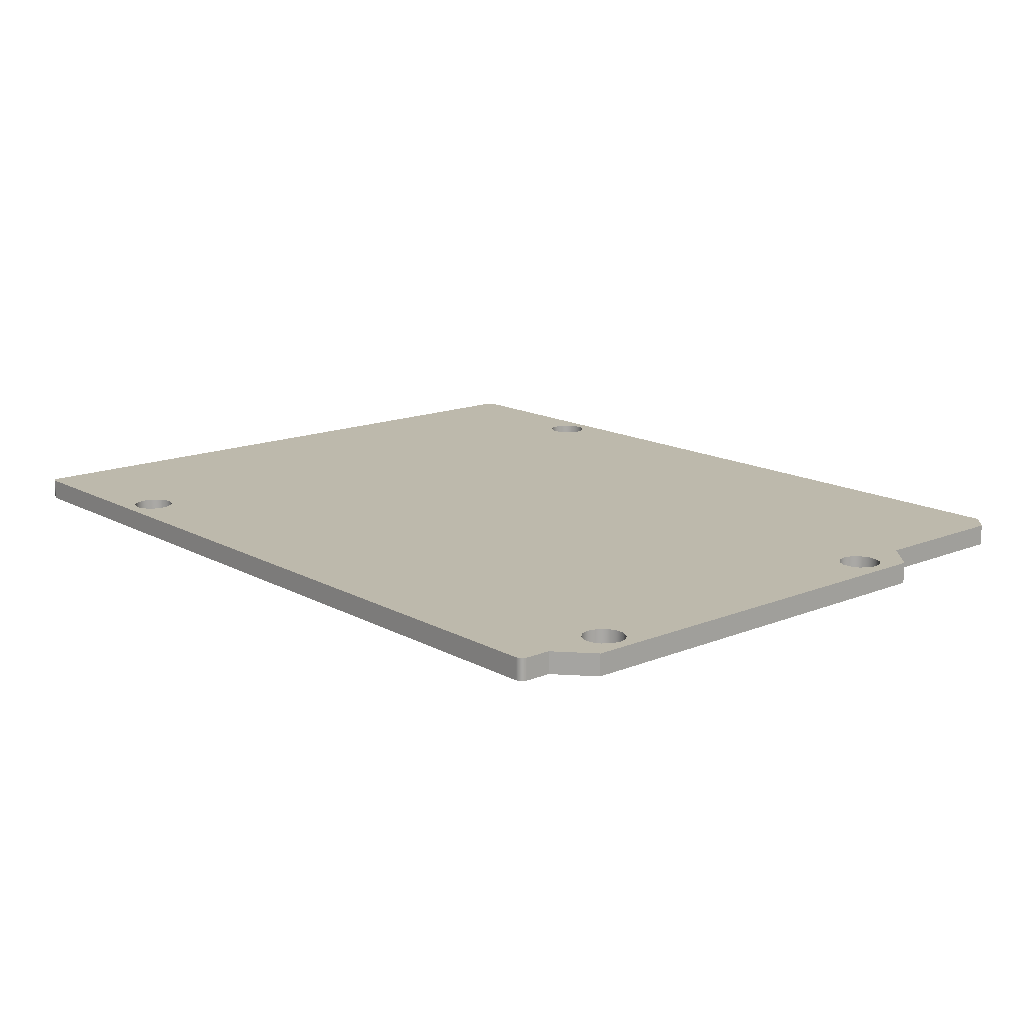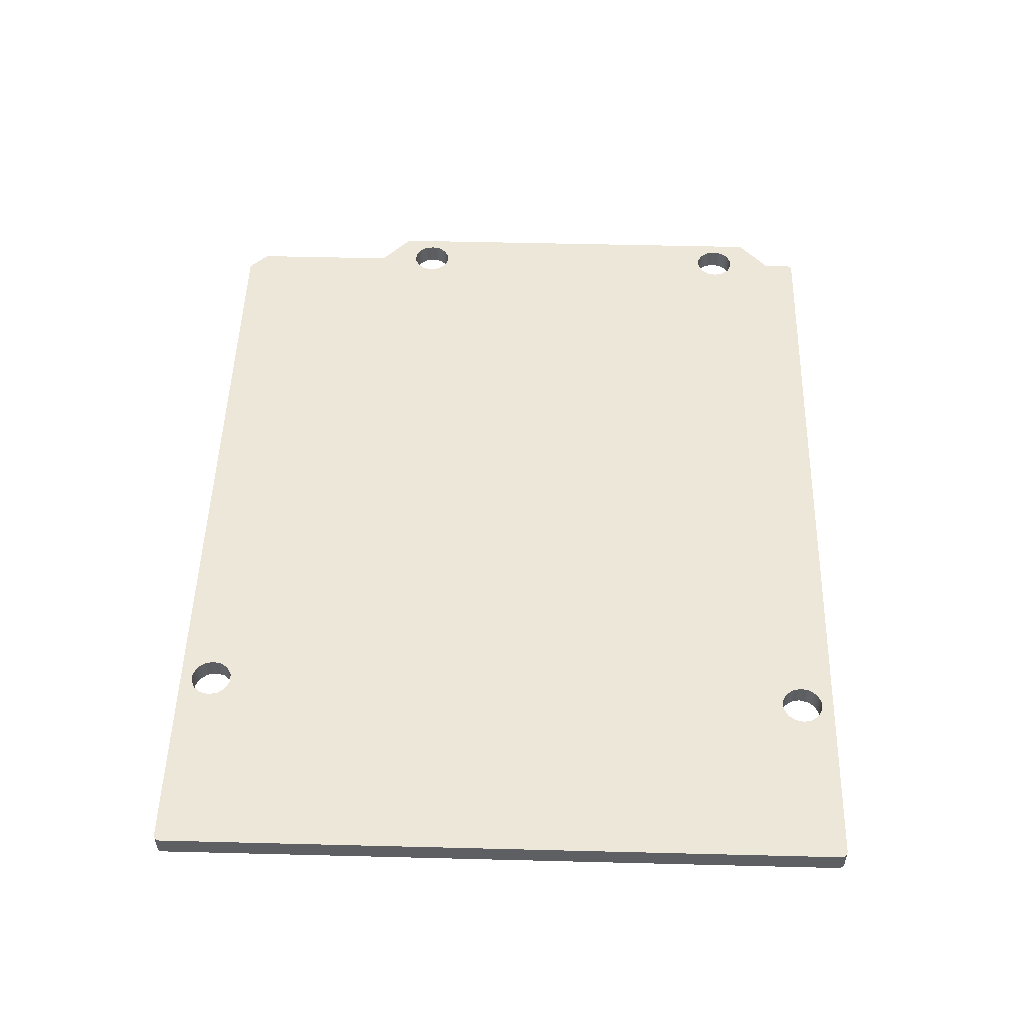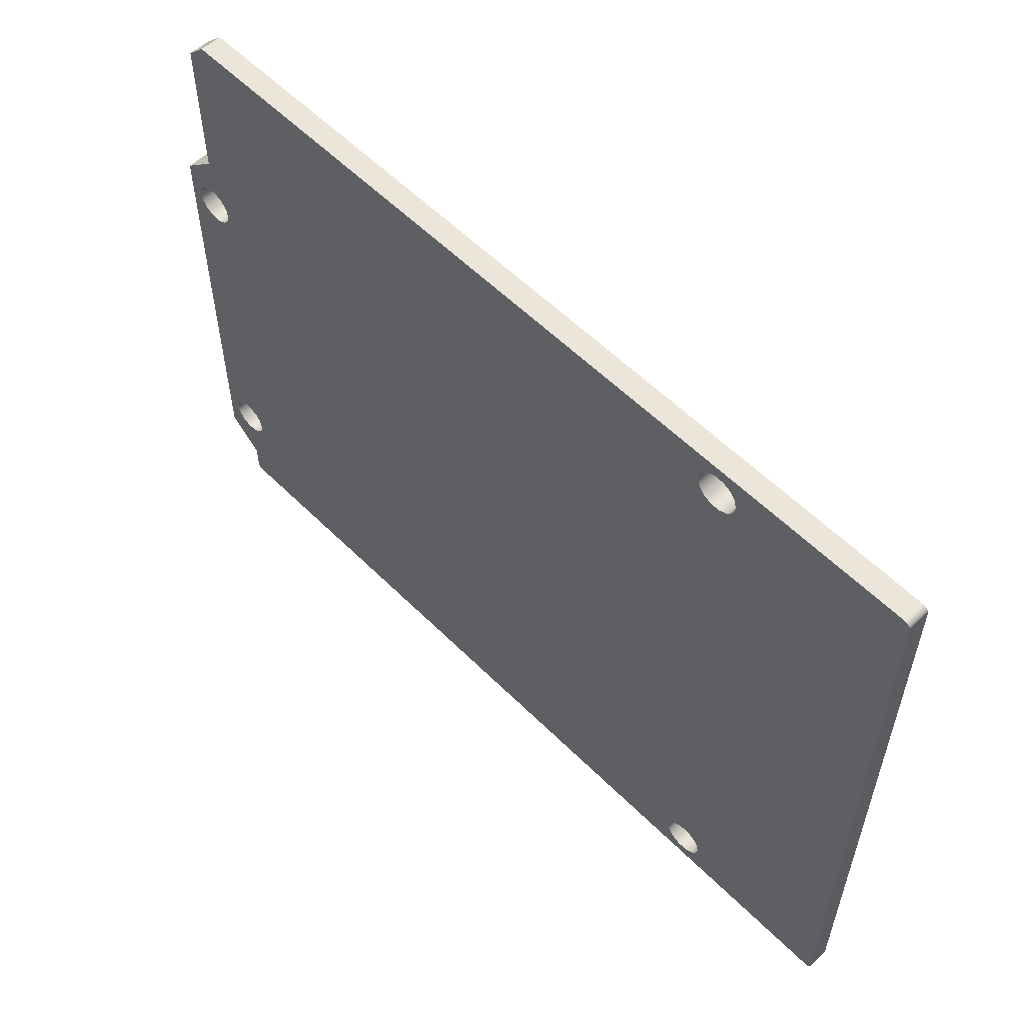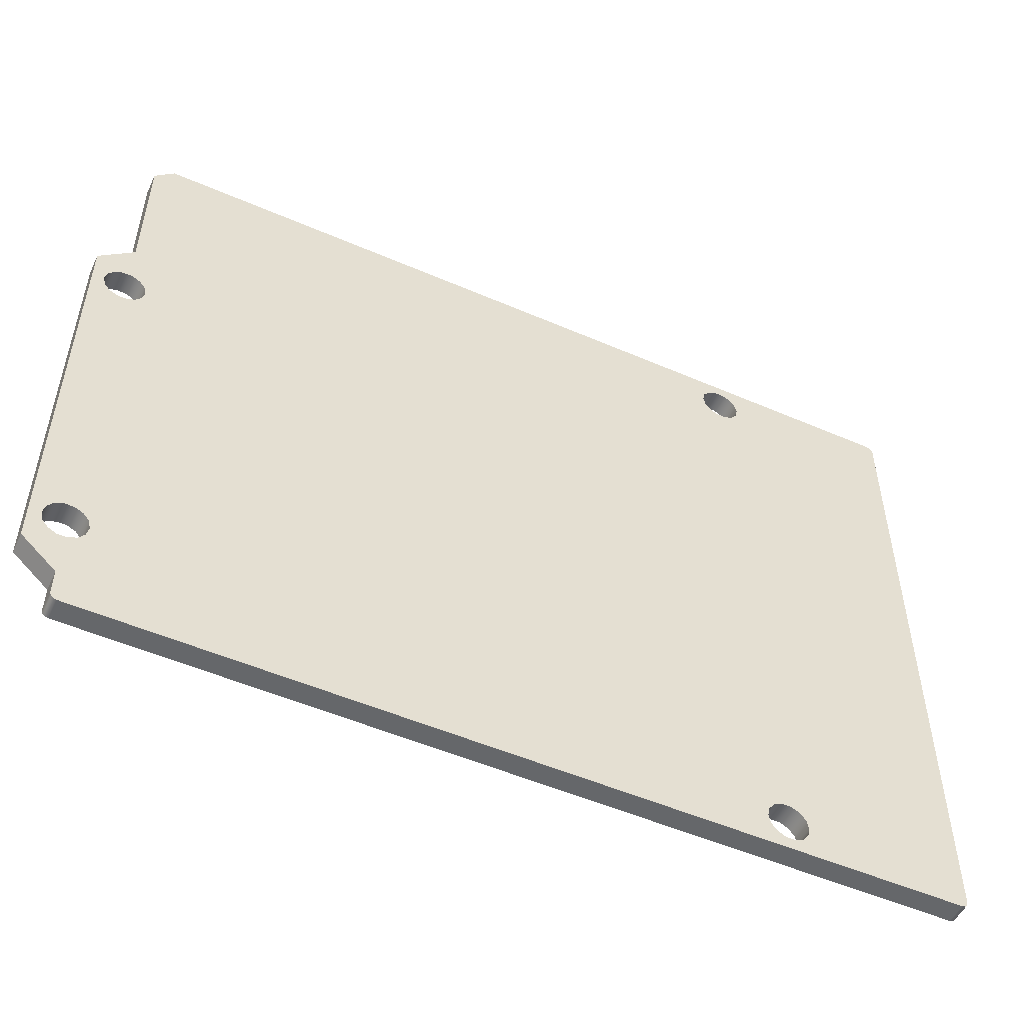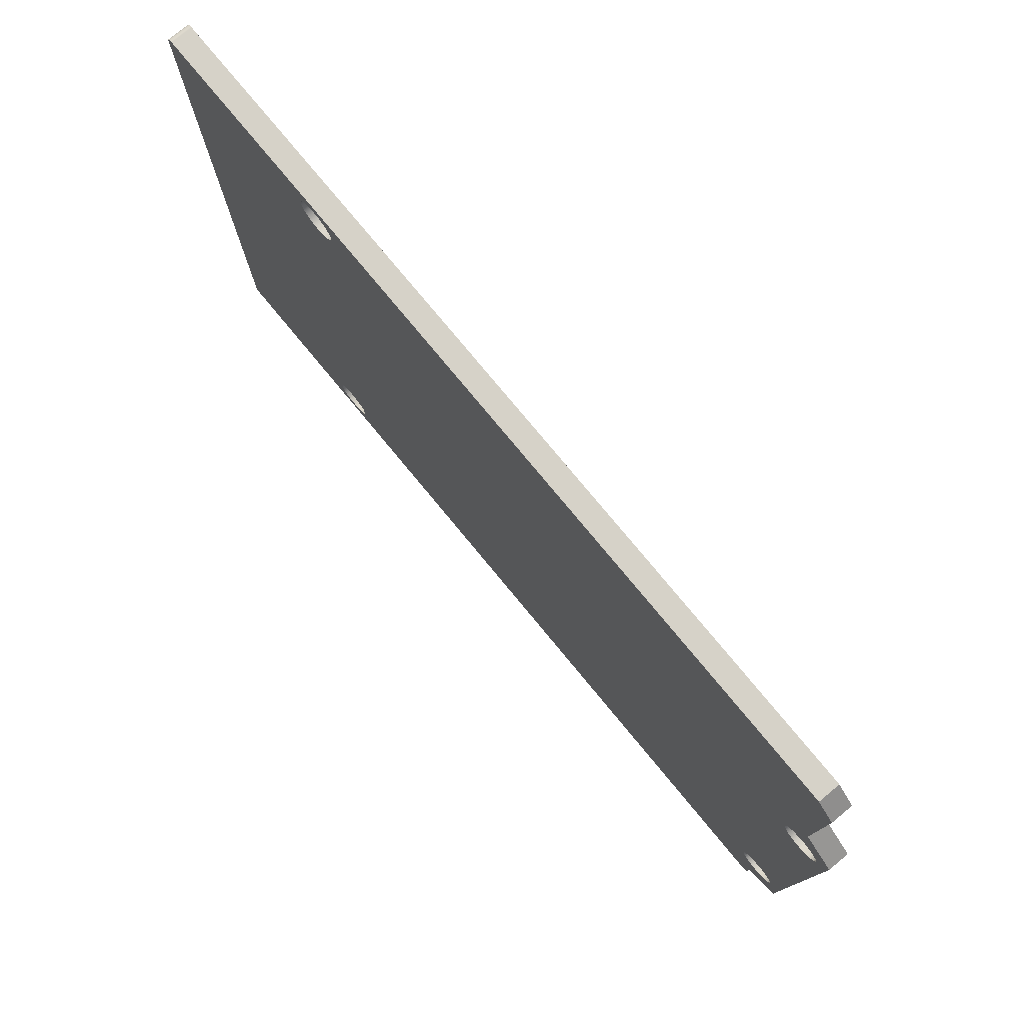
<metadata>
{"format":"obj","ext":"obj","renderer":"f3d","projection":"perspective","resolution":1024,"background":"white","views":[{"elev":15.0,"azim":49.1,"up":"+Z"},{"elev":50.1,"azim":-88.4,"up":"+Z"},{"elev":57.0,"azim":-134.1,"up":"+Y"},{"elev":-52.0,"azim":154.9,"up":"+Y"},{"elev":77.7,"azim":50.4,"up":"+Y"}]}
</metadata>
<code>
v -1.938 2.415 0.165
v -1.922 2.345 0.165
v -1.877 2.29 0.165
v -1.813 2.259 0.165
v -1.742 2.259 0.165
v -1.678 2.29 0.165
v -1.633 2.345 0.165
v -1.617 2.415 0.165
v -1.633 2.484 0.165
v -1.678 2.54 0.165
v -1.742 2.571 0.165
v -1.813 2.571 0.165
v -1.877 2.54 0.165
v -1.922 2.484 0.165
v -1.938 2.415 0
v -1.922 2.484 0
v -1.877 2.54 0
v -1.813 2.571 0
v -1.742 2.571 0
v -1.678 2.54 0
v -1.633 2.484 0
v -1.617 2.415 0
v -1.633 2.345 0
v -1.678 2.29 0
v -1.742 2.259 0
v -1.813 2.259 0
v -1.877 2.29 0
v -1.922 2.345 0
v -1.938 2.415 0.165
v -1.938 2.415 0
v 3.158 -1.91 0.165
v 3.173 -1.979 0.165
v 3.218 -2.035 0.165
v 3.282 -2.066 0.165
v 3.353 -2.066 0.165
v 3.417 -2.035 0.165
v 3.462 -1.979 0.165
v 3.477 -1.91 0.165
v 3.462 -1.84 0.165
v 3.417 -1.785 0.165
v 3.353 -1.754 0.165
v 3.282 -1.754 0.165
v 3.218 -1.785 0.165
v 3.173 -1.84 0.165
v 3.158 -1.91 0
v 3.173 -1.84 0
v 3.218 -1.785 0
v 3.282 -1.754 0
v 3.353 -1.754 0
v 3.417 -1.785 0
v 3.462 -1.84 0
v 3.477 -1.91 0
v 3.462 -1.979 0
v 3.417 -2.035 0
v 3.353 -2.066 0
v 3.282 -2.066 0
v 3.218 -2.035 0
v 3.173 -1.979 0
v 3.158 -1.91 0.165
v 3.158 -1.91 0
v -3.253 -2.665 0
v 3.253 -2.665 0
v 3.253 -2.665 0.165
v -3.253 -2.665 0.165
v 3.303 -2.415 0
v 3.568 -2.18 0
v 3.568 -2.18 0.165
v 3.303 -2.415 0.165
v 3.253 -2.665 0
v 3.277 -2.658 0
v 3.296 -2.64 0
v 3.303 -2.615 0
v 3.303 -2.615 0.165
v 3.296 -2.64 0.165
v 3.277 -2.658 0.165
v 3.253 -2.665 0.165
v 3.303 -2.615 0
v 3.303 -2.415 0
v 3.303 -2.415 0.165
v 3.303 -2.615 0.165
v -2.072 -2.415 0.165
v -2.057 -2.484 0.165
v -2.012 -2.54 0.165
v -1.948 -2.571 0.165
v -1.877 -2.571 0.165
v -1.813 -2.54 0.165
v -1.768 -2.484 0.165
v -1.753 -2.415 0.165
v -1.768 -2.345 0.165
v -1.813 -2.29 0.165
v -1.877 -2.259 0.165
v -1.948 -2.259 0.165
v -2.012 -2.29 0.165
v -2.057 -2.345 0.165
v -2.072 -2.415 0
v -2.057 -2.345 0
v -2.012 -2.29 0
v -1.948 -2.259 0
v -1.877 -2.259 0
v -1.813 -2.29 0
v -1.768 -2.345 0
v -1.753 -2.415 0
v -1.768 -2.484 0
v -1.813 -2.54 0
v -1.877 -2.571 0
v -1.948 -2.571 0
v -2.012 -2.54 0
v -2.057 -2.484 0
v -2.072 -2.415 0.165
v -2.072 -2.415 0
v 3.158 0.8802 0.165
v 3.173 0.8108 0.165
v 3.218 0.7551 0.165
v 3.282 0.7242 0.165
v 3.353 0.7242 0.165
v 3.417 0.7551 0.165
v 3.462 0.8108 0.165
v 3.477 0.8802 0.165
v 3.462 0.9496 0.165
v 3.417 1.005 0.165
v 3.353 1.036 0.165
v 3.282 1.036 0.165
v 3.218 1.005 0.165
v 3.173 0.9496 0.165
v 3.158 0.8802 0
v 3.173 0.9496 0
v 3.218 1.005 0
v 3.282 1.036 0
v 3.353 1.036 0
v 3.417 1.005 0
v 3.462 0.9496 0
v 3.477 0.8802 0
v 3.462 0.8108 0
v 3.417 0.7551 0
v 3.353 0.7242 0
v 3.282 0.7242 0
v 3.218 0.7551 0
v 3.173 0.8108 0
v 3.158 0.8802 0.165
v 3.158 0.8802 0
v -3.303 2.615 0
v -3.303 -2.615 0
v -3.303 -2.615 0.165
v -3.303 2.615 0.165
v -3.253 2.665 0
v -3.277 2.658 0
v -3.296 2.64 0
v -3.303 2.615 0
v -3.303 2.615 0.165
v -3.296 2.64 0.165
v -3.277 2.658 0.165
v -3.253 2.665 0.165
v 3.158 0.8802 0.165
v 3.173 0.9496 0.165
v 3.218 1.005 0.165
v 3.282 1.036 0.165
v 3.353 1.036 0.165
v 3.417 1.005 0.165
v 3.462 0.9496 0.165
v 3.477 0.8802 0.165
v 3.462 0.8108 0.165
v 3.417 0.7551 0.165
v 3.353 0.7242 0.165
v 3.282 0.7242 0.165
v 3.218 0.7551 0.165
v 3.173 0.8108 0.165
v -2.072 -2.415 0.165
v -2.057 -2.345 0.165
v -2.012 -2.29 0.165
v -1.948 -2.259 0.165
v -1.877 -2.259 0.165
v -1.813 -2.29 0.165
v -1.768 -2.345 0.165
v -1.753 -2.415 0.165
v -1.768 -2.484 0.165
v -1.813 -2.54 0.165
v -1.877 -2.571 0.165
v -1.948 -2.571 0.165
v -2.012 -2.54 0.165
v -2.057 -2.484 0.165
v 3.158 -1.91 0.165
v 3.173 -1.84 0.165
v 3.218 -1.785 0.165
v 3.282 -1.754 0.165
v 3.353 -1.754 0.165
v 3.417 -1.785 0.165
v 3.462 -1.84 0.165
v 3.477 -1.91 0.165
v 3.462 -1.979 0.165
v 3.417 -2.035 0.165
v 3.353 -2.066 0.165
v 3.282 -2.066 0.165
v 3.218 -2.035 0.165
v 3.173 -1.979 0.165
v -1.938 2.415 0.165
v -1.922 2.484 0.165
v -1.877 2.54 0.165
v -1.813 2.571 0.165
v -1.742 2.571 0.165
v -1.678 2.54 0.165
v -1.633 2.484 0.165
v -1.617 2.415 0.165
v -1.633 2.345 0.165
v -1.678 2.29 0.165
v -1.742 2.259 0.165
v -1.813 2.259 0.165
v -1.877 2.29 0.165
v -1.922 2.345 0.165
v -3.303 -2.615 0.165
v -3.296 -2.64 0.165
v -3.277 -2.658 0.165
v -3.253 -2.665 0.165
v 3.253 -2.665 0.165
v 3.277 -2.658 0.165
v 3.296 -2.64 0.165
v 3.303 -2.615 0.165
v 3.303 -2.415 0.165
v 3.568 -2.18 0.165
v 3.568 1.125 0.165
v 3.303 1.36 0.165
v 3.303 2.515 0.165
v 3.152 2.665 0.165
v -3.253 2.665 0.165
v -3.277 2.658 0.165
v -3.296 2.64 0.165
v -3.303 2.615 0.165
v 3.152 2.665 0
v -3.253 2.665 0
v -3.253 2.665 0.165
v 3.152 2.665 0.165
v 3.158 0.8802 0
v 3.173 0.8108 0
v 3.218 0.7551 0
v 3.282 0.7242 0
v 3.353 0.7242 0
v 3.417 0.7551 0
v 3.462 0.8108 0
v 3.477 0.8802 0
v 3.462 0.9496 0
v 3.417 1.005 0
v 3.353 1.036 0
v 3.282 1.036 0
v 3.218 1.005 0
v 3.173 0.9496 0
v -2.072 -2.415 0
v -2.057 -2.484 0
v -2.012 -2.54 0
v -1.948 -2.571 0
v -1.877 -2.571 0
v -1.813 -2.54 0
v -1.768 -2.484 0
v -1.753 -2.415 0
v -1.768 -2.345 0
v -1.813 -2.29 0
v -1.877 -2.259 0
v -1.948 -2.259 0
v -2.012 -2.29 0
v -2.057 -2.345 0
v 3.158 -1.91 0
v 3.173 -1.979 0
v 3.218 -2.035 0
v 3.282 -2.066 0
v 3.353 -2.066 0
v 3.417 -2.035 0
v 3.462 -1.979 0
v 3.477 -1.91 0
v 3.462 -1.84 0
v 3.417 -1.785 0
v 3.353 -1.754 0
v 3.282 -1.754 0
v 3.218 -1.785 0
v 3.173 -1.84 0
v -1.938 2.415 0
v -1.922 2.345 0
v -1.877 2.29 0
v -1.813 2.259 0
v -1.742 2.259 0
v -1.678 2.29 0
v -1.633 2.345 0
v -1.617 2.415 0
v -1.633 2.484 0
v -1.678 2.54 0
v -1.742 2.571 0
v -1.813 2.571 0
v -1.877 2.54 0
v -1.922 2.484 0
v -3.253 -2.665 0
v -3.277 -2.658 0
v -3.296 -2.64 0
v -3.303 -2.615 0
v -3.303 2.615 0
v -3.296 2.64 0
v -3.277 2.658 0
v -3.253 2.665 0
v 3.152 2.665 0
v 3.303 2.515 0
v 3.303 1.36 0
v 3.568 1.125 0
v 3.568 -2.18 0
v 3.303 -2.415 0
v 3.303 -2.615 0
v 3.296 -2.64 0
v 3.277 -2.658 0
v 3.253 -2.665 0
v 3.303 2.515 0
v 3.152 2.665 0
v 3.152 2.665 0.165
v 3.303 2.515 0.165
v 3.303 1.36 0
v 3.303 2.515 0
v 3.303 2.515 0.165
v 3.303 1.36 0.165
v 3.568 1.125 0
v 3.303 1.36 0
v 3.303 1.36 0.165
v 3.568 1.125 0.165
v -3.303 -2.615 0
v -3.296 -2.64 0
v -3.277 -2.658 0
v -3.253 -2.665 0
v -3.253 -2.665 0.165
v -3.277 -2.658 0.165
v -3.296 -2.64 0.165
v -3.303 -2.615 0.165
v 3.568 -2.18 0
v 3.568 1.125 0
v 3.568 1.125 0.165
v 3.568 -2.18 0.165
f 2 28 1
f 1 28 30
f 29 15 14
f 14 15 16
f 14 16 13
f 13 16 17
f 13 17 12
f 12 17 18
f 12 18 11
f 11 18 19
f 11 19 10
f 10 19 20
f 10 20 9
f 9 20 21
f 9 21 8
f 8 21 22
f 8 22 7
f 7 22 23
f 7 23 6
f 6 23 24
f 6 24 5
f 5 24 25
f 5 25 4
f 4 25 26
f 4 26 3
f 3 26 27
f 3 27 2
f 2 27 28
f 32 58 31
f 31 58 60
f 59 45 44
f 44 45 46
f 44 46 43
f 43 46 47
f 43 47 42
f 42 47 48
f 42 48 41
f 41 48 49
f 41 49 40
f 40 49 50
f 40 50 39
f 39 50 51
f 39 51 38
f 38 51 52
f 38 52 37
f 37 52 53
f 37 53 36
f 36 53 54
f 36 54 35
f 35 54 55
f 35 55 34
f 34 55 56
f 34 56 33
f 33 56 57
f 33 57 32
f 32 57 58
f 61 62 64
f 64 62 63
f 65 66 68
f 68 66 67
f 76 69 75
f 75 69 70
f 75 70 71
f 72 73 71
f 71 73 74
f 71 74 75
f 77 78 80
f 80 78 79
f 82 108 81
f 81 108 110
f 109 95 94
f 94 95 96
f 94 96 93
f 93 96 97
f 93 97 92
f 92 97 98
f 92 98 91
f 91 98 99
f 91 99 90
f 90 99 100
f 90 100 89
f 89 100 101
f 89 101 88
f 88 101 102
f 88 102 87
f 87 102 103
f 87 103 86
f 86 103 104
f 86 104 85
f 85 104 105
f 85 105 84
f 84 105 106
f 84 106 83
f 83 106 107
f 83 107 82
f 82 107 108
f 112 138 111
f 111 138 140
f 139 125 124
f 124 125 126
f 124 126 123
f 123 126 127
f 123 127 122
f 122 127 128
f 122 128 121
f 121 128 129
f 121 129 120
f 120 129 130
f 120 130 119
f 119 130 131
f 119 131 118
f 118 131 132
f 118 132 117
f 117 132 133
f 117 133 116
f 116 133 134
f 116 134 115
f 115 134 135
f 115 135 114
f 114 135 136
f 114 136 113
f 113 136 137
f 113 137 112
f 112 137 138
f 141 142 144
f 144 142 143
f 152 145 151
f 151 145 146
f 151 146 147
f 148 149 147
f 147 149 150
f 147 150 151
f 154 203 153
f 153 203 204
f 153 204 166
f 166 204 205
f 166 205 171
f 171 205 206
f 171 206 170
f 170 206 226
f 170 226 209
f 203 154 220
f 220 154 155
f 220 155 156
f 156 157 220
f 220 157 219
f 219 157 158
f 219 158 159
f 159 160 219
f 219 160 161
f 219 161 187
f 187 161 162
f 187 162 186
f 186 162 163
f 186 163 185
f 185 163 164
f 185 164 184
f 184 164 165
f 184 165 183
f 183 165 166
f 183 166 182
f 182 166 172
f 182 172 173
f 168 209 167
f 167 209 212
f 167 212 180
f 180 212 179
f 179 212 178
f 178 212 177
f 177 212 213
f 177 213 176
f 176 213 175
f 175 213 174
f 174 213 194
f 174 194 181
f 168 169 209
f 209 169 170
f 171 172 166
f 182 173 181
f 181 173 174
f 219 187 218
f 218 187 188
f 218 188 189
f 189 190 218
f 218 190 191
f 218 191 217
f 217 191 192
f 217 192 193
f 193 194 217
f 217 194 213
f 217 213 216
f 216 213 215
f 215 213 214
f 208 195 223
f 223 195 196
f 223 196 197
f 197 198 223
f 223 198 199
f 223 199 222
f 222 199 200
f 222 200 201
f 201 202 222
f 222 202 203
f 222 203 220
f 206 207 226
f 226 207 208
f 226 208 223
f 209 210 212
f 212 210 211
f 220 221 222
f 224 225 223
f 223 225 226
f 227 228 230
f 230 228 229
f 232 278 231
f 231 278 279
f 231 279 244
f 244 279 297
f 244 297 243
f 243 297 242
f 242 297 241
f 241 297 298
f 241 298 240
f 240 298 239
f 239 298 238
f 238 298 237
f 237 298 267
f 237 267 236
f 236 267 268
f 236 268 235
f 235 268 269
f 235 269 270
f 233 271 232
f 232 271 272
f 232 272 254
f 254 272 253
f 253 272 259
f 253 259 252
f 252 259 260
f 252 260 304
f 304 260 300
f 304 300 301
f 271 233 270
f 270 233 234
f 270 234 235
f 246 287 245
f 245 287 290
f 245 290 258
f 258 290 257
f 257 290 256
f 256 290 291
f 256 291 276
f 276 291 275
f 275 291 274
f 274 291 294
f 274 294 273
f 273 294 286
f 286 294 285
f 285 294 284
f 284 294 283
f 283 294 295
f 283 295 282
f 282 295 281
f 281 295 280
f 280 295 279
f 279 295 297
f 246 247 287
f 287 247 248
f 287 248 249
f 287 249 304
f 304 249 250
f 304 250 251
f 251 252 304
f 254 255 232
f 232 255 277
f 232 277 278
f 277 255 276
f 276 255 256
f 260 261 300
f 300 261 262
f 300 262 263
f 300 263 299
f 299 263 264
f 299 264 265
f 265 266 299
f 299 266 267
f 299 267 298
f 288 289 287
f 287 289 290
f 291 292 294
f 294 292 293
f 295 296 297
f 301 302 304
f 304 302 303
f 305 306 308
f 308 306 307
f 309 310 312
f 312 310 311
f 313 314 316
f 316 314 315
f 324 317 323
f 323 317 318
f 323 318 319
f 320 321 319
f 319 321 322
f 319 322 323
f 325 326 328
f 328 326 327

</code>
